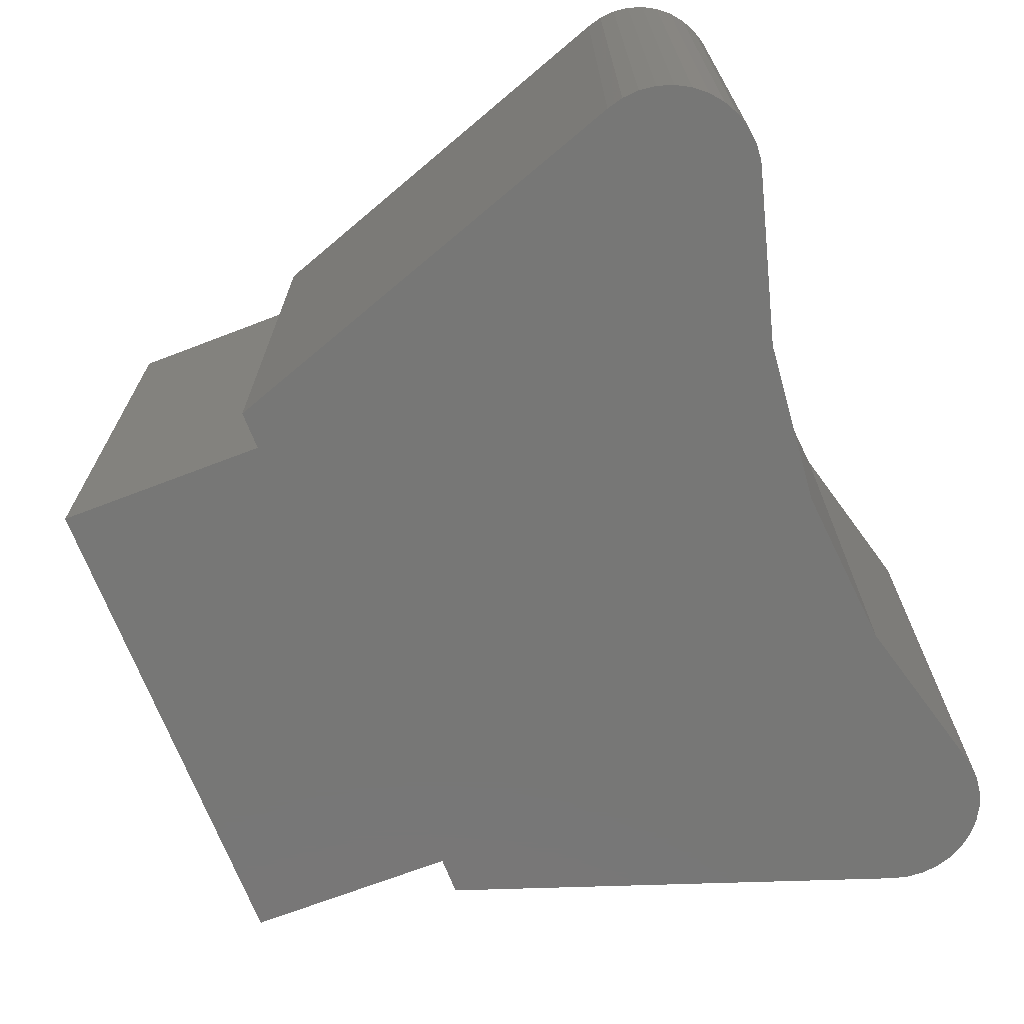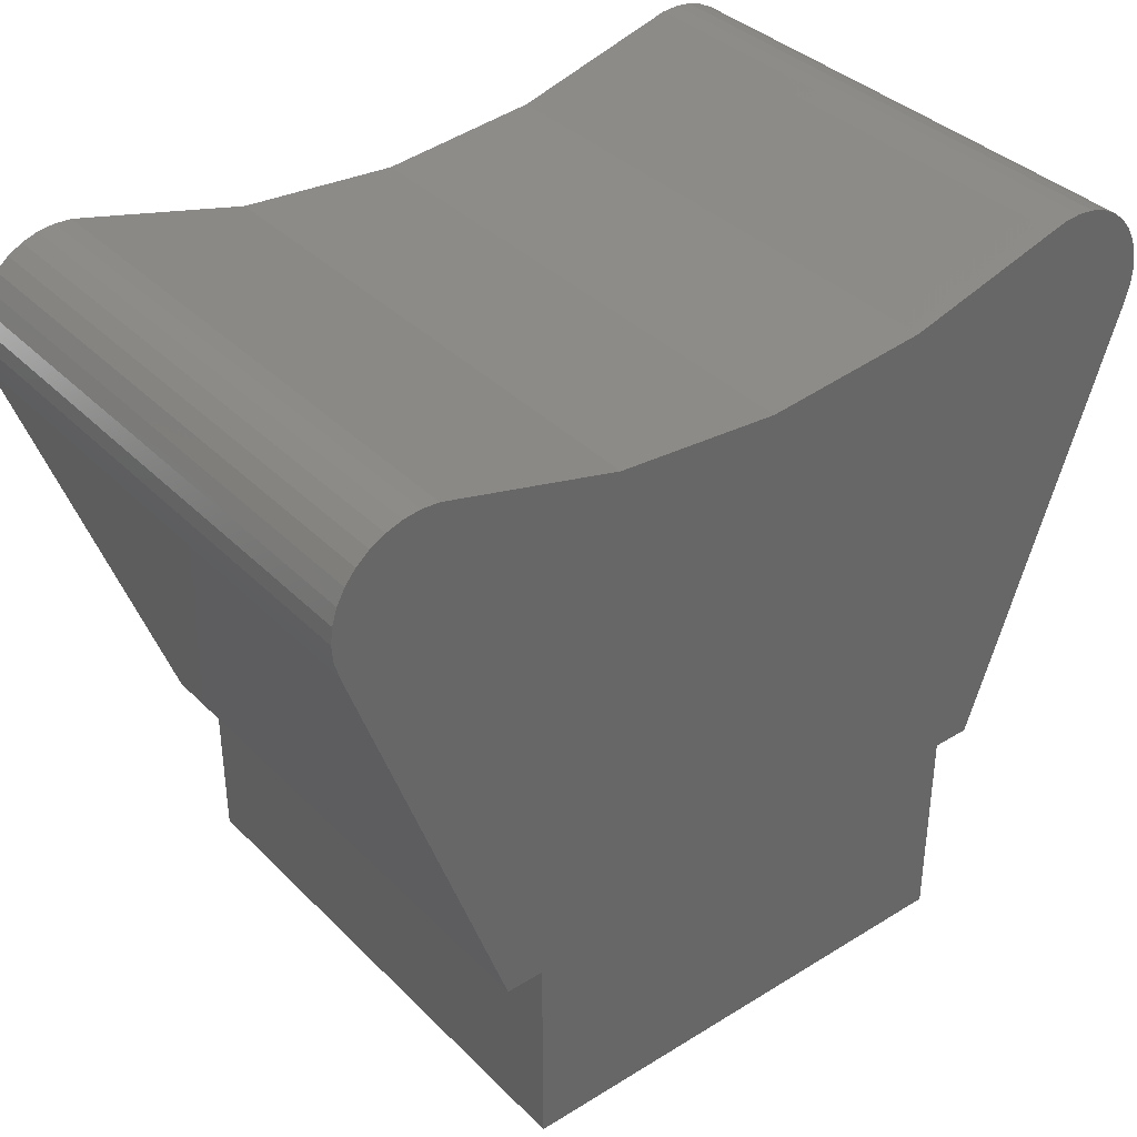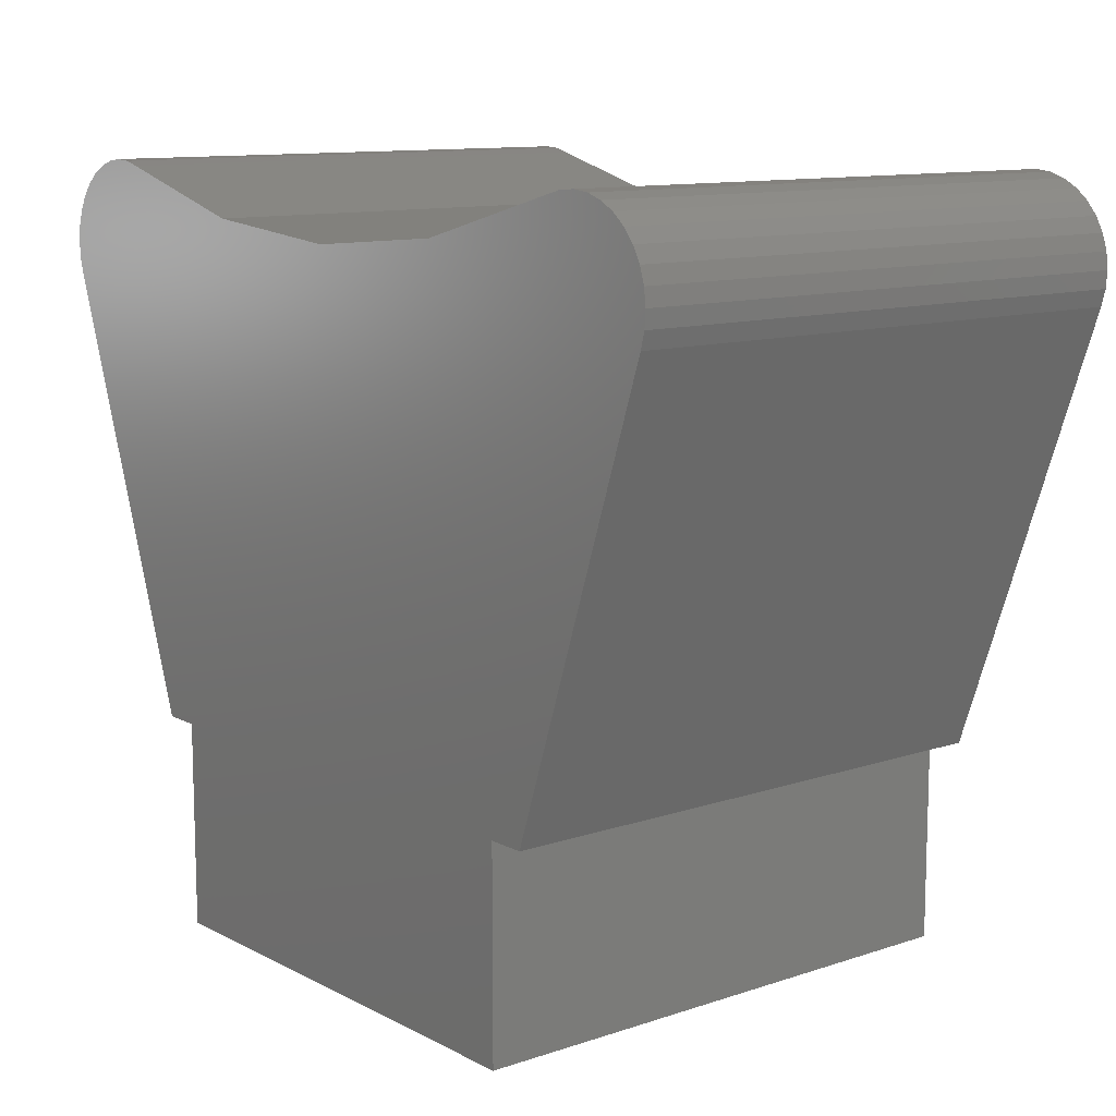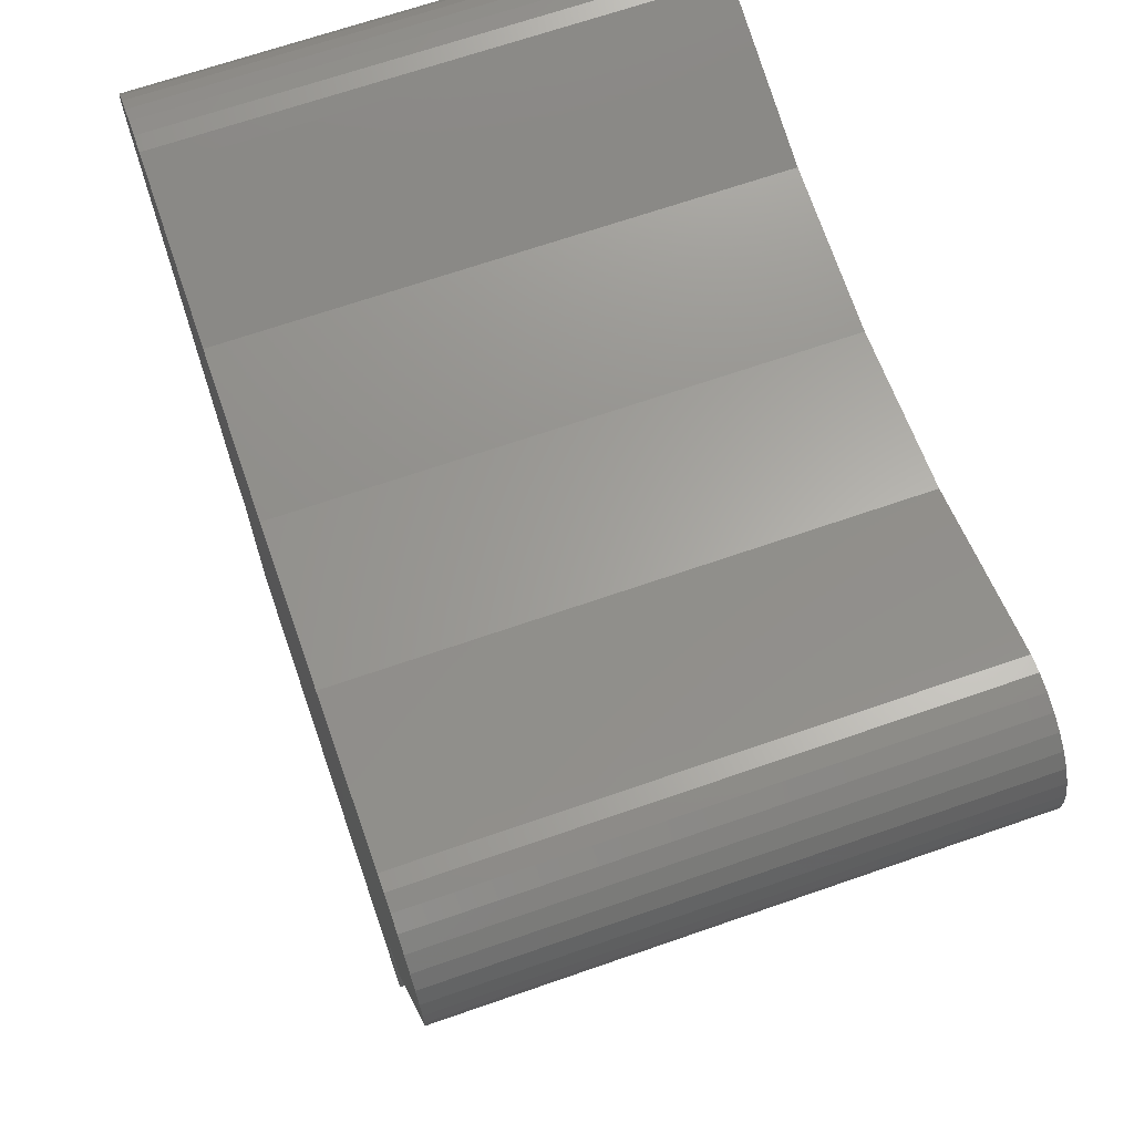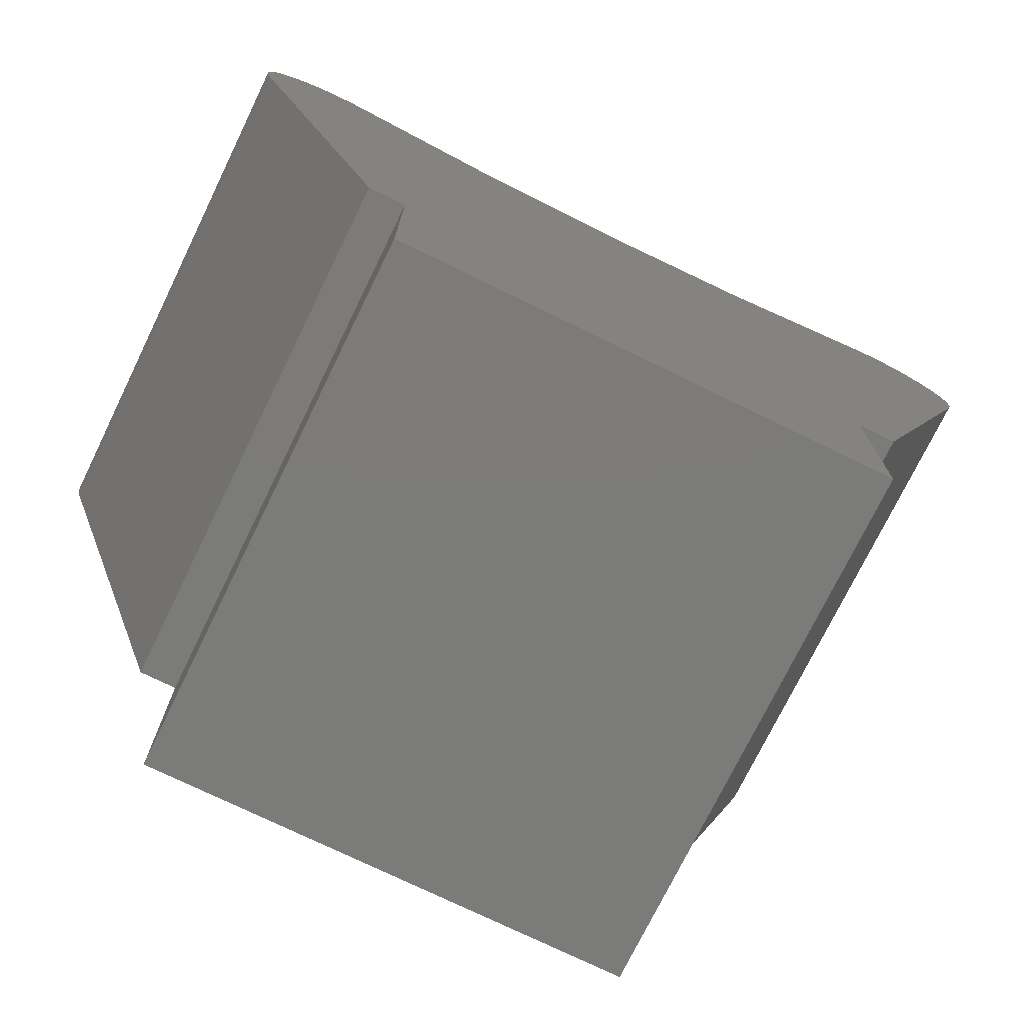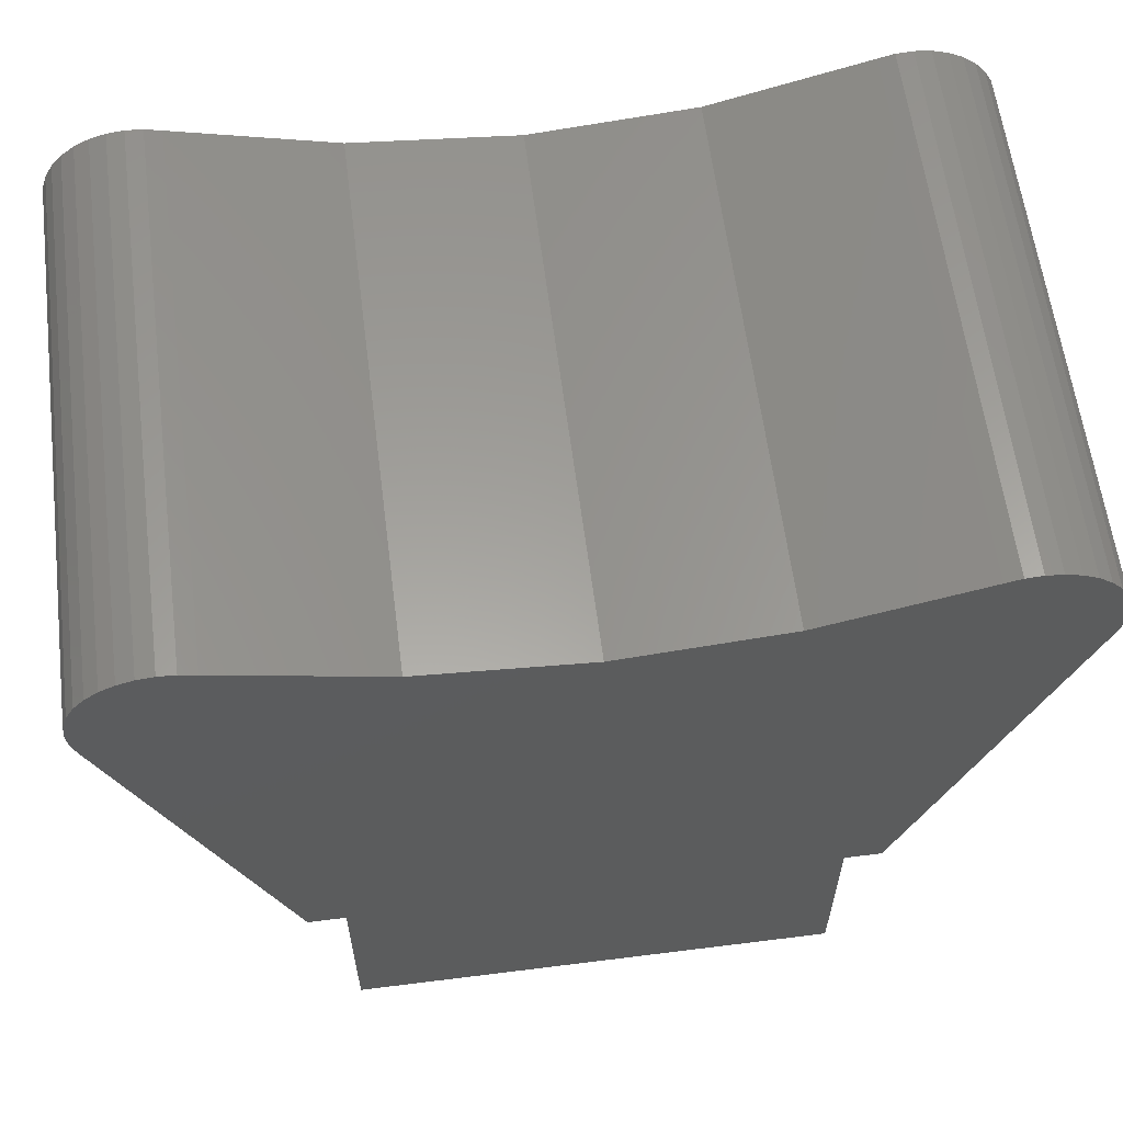
<metadata>
{"format":"stl","ext":"stl","renderer":"f3d","projection":"perspective","resolution":1024,"background":"white","views":[{"elev":-69.7,"azim":111.0,"up":"+Z"},{"elev":37.0,"azim":141.5,"up":"+Y"},{"elev":11.3,"azim":-129.0,"up":"+Y"},{"elev":67.8,"azim":-109.2,"up":"+Y"},{"elev":-74.5,"azim":-26.0,"up":"+Y"},{"elev":61.0,"azim":-7.3,"up":"+Y"}]}
</metadata>
<code>
# stl→obj: 150 verts, 296 faces
v 0.09079 -0.5907 0.2188
v 0.0986 -0.5907 0.2188
v 0.09079 -0.5907 0.007812
v 0.0986 -0.5907 0.007812
v 0.0986 -0.5907 0.2266
v 0.1061 -0.5907 0.2188
v 0.1144 -0.5907 0.2266
v 0.1144 -0.5907 0
v 0.1061 -0.5907 0.007812
v 0.0986 -0.5907 0
v 0.0986 -0.6775 0
v 0.0986 -0.6775 0.2266
v 0.1702 -0.4065 0.007812
v 0.1702 -0.4065 0.2188
v 0.09079 -0.6697 0.007812
v 0.06554 -0.3875 0.007812
v 0.172 -0.3956 0.007812
v 0.1714 -0.3902 0.007812
v 0.1697 -0.3849 0.007812
v 0.1716 -0.4011 0.007812
v 0.1671 -0.3801 0.007812
v 0.1636 -0.3758 0.007812
v 0.1593 -0.3723 0.007812
v 0.1545 -0.3696 0.007812
v 0.1492 -0.3679 0.007812
v 0.1437 -0.3673 0.007812
v 0.1382 -0.3677 0.007812
v 0.1329 -0.3691 0.007812
v -0.1169 -0.5829 0.007812
v -0.09885 -0.5829 0.007812
v -0.141 -0.3691 0.007812
v -0.1463 -0.3677 0.007812
v -0.1518 -0.3673 0.007812
v -0.1573 -0.3679 0.007812
v -0.1625 -0.3696 0.007812
v -0.1674 -0.3723 0.007812
v -0.1716 -0.3758 0.007812
v -0.1751 -0.3801 0.007812
v -0.1778 -0.3849 0.007812
v -0.1783 -0.4065 0.007812
v -0.1795 -0.3902 0.007812
v -0.1801 -0.3956 0.007812
v -0.1797 -0.4011 0.007812
v -0.07359 -0.3875 0.007812
v -0.09885 -0.6697 0.007812
v -0.09087 -0.6697 0.007812
v -0.00403 -0.3937 0.007812
v 0.08281 -0.6697 0.007812
v 0.06554 -0.3875 0.2188
v 0.09079 -0.6697 0.2188
v 0.1697 -0.3849 0.2188
v 0.1714 -0.3902 0.2188
v 0.172 -0.3956 0.2188
v 0.1716 -0.4011 0.2188
v 0.1329 -0.3691 0.2188
v 0.1382 -0.3677 0.2188
v 0.1437 -0.3673 0.2188
v 0.1492 -0.3679 0.2188
v 0.1545 -0.3696 0.2188
v 0.1593 -0.3723 0.2188
v 0.1636 -0.3758 0.2188
v 0.1671 -0.3801 0.2188
v -0.1783 -0.4065 0.2188
v -0.1797 -0.4011 0.2188
v -0.1801 -0.3956 0.2188
v -0.1795 -0.3902 0.2188
v -0.1778 -0.3849 0.2188
v -0.07359 -0.3875 0.2188
v -0.00403 -0.3937 0.2188
v -0.09087 -0.6697 0.2188
v -0.09885 -0.6697 0.2188
v -0.09885 -0.5829 0.2188
v -0.141 -0.3691 0.2188
v -0.1169 -0.5829 0.2188
v -0.1751 -0.3801 0.2188
v -0.1716 -0.3758 0.2188
v -0.1674 -0.3723 0.2188
v -0.1625 -0.3696 0.2188
v -0.1573 -0.3679 0.2188
v -0.1518 -0.3673 0.2188
v -0.1463 -0.3677 0.2188
v 0.08281 -0.6697 0.2188
v 0.1769 -0.3818 0.2266
v -0.00403 -0.3859 0.2266
v 0.179 -0.3884 0.2266
v -0.1871 -0.3884 0.2266
v -0.152 -0.3595 0.2266
v -0.1589 -0.3603 0.2266
v -0.1656 -0.3624 0.2266
v -0.145 -0.36 0.2266
v -0.07221 -0.3798 0.2266
v -0.1717 -0.3658 0.2266
v -0.1771 -0.3702 0.2266
v -0.1816 -0.3756 0.2266
v -0.1849 -0.3818 0.2266
v -0.1382 -0.3618 0.2266
v 0.1302 -0.3618 0.2266
v 0.1575 -0.3624 0.2266
v 0.1509 -0.3603 0.2266
v 0.1439 -0.3595 0.2266
v 0.1369 -0.36 0.2266
v 0.1775 -0.4091 0.2266
v 0.1794 -0.4024 0.2266
v -0.1856 -0.4091 0.2266
v -0.1225 -0.5907 0.2266
v -0.1067 -0.5907 0.2266
v 0.06415 -0.3798 0.2266
v 0.1735 -0.3756 0.2266
v 0.1691 -0.3702 0.2266
v 0.1637 -0.3658 0.2266
v -0.1067 -0.6775 0.2266
v -0.09087 -0.6775 0.2266
v 0.08281 -0.6775 0.2266
v 0.1798 -0.3954 0.2266
v -0.1879 -0.3954 0.2266
v -0.1874 -0.4024 0.2266
v 0.179 -0.3884 0
v -0.00403 -0.3859 0
v 0.1769 -0.3818 0
v -0.1871 -0.3884 0
v -0.1656 -0.3624 0
v -0.1589 -0.3603 0
v -0.152 -0.3595 0
v -0.145 -0.36 0
v -0.1771 -0.3702 0
v -0.1717 -0.3658 0
v -0.07221 -0.3798 0
v -0.1816 -0.3756 0
v -0.1849 -0.3818 0
v -0.1382 -0.3618 0
v 0.1302 -0.3618 0
v 0.1369 -0.36 0
v 0.1439 -0.3595 0
v 0.1509 -0.3603 0
v 0.1575 -0.3624 0
v 0.1775 -0.4091 0
v -0.1067 -0.5907 0
v -0.1225 -0.5907 0
v -0.1856 -0.4091 0
v 0.1794 -0.4024 0
v 0.06415 -0.3798 0
v 0.1637 -0.3658 0
v 0.1691 -0.3702 0
v 0.1735 -0.3756 0
v 0.08281 -0.6775 0
v -0.09087 -0.6775 0
v -0.1067 -0.6775 0
v -0.1874 -0.4024 0
v -0.1879 -0.3954 0
v 0.1798 -0.3954 0
f 1 2 3
f 3 2 4
f 5 6 7
f 5 2 6
f 8 7 6
f 8 6 9
f 8 9 4
f 8 4 10
f 4 11 10
f 11 4 12
f 12 4 2
f 12 2 5
f 9 6 13
f 13 6 14
f 15 3 16
f 17 18 19
f 20 17 19
f 13 20 19
f 13 19 21
f 13 21 22
f 13 22 23
f 13 23 24
f 13 24 25
f 13 25 26
f 13 26 27
f 13 27 28
f 13 28 9
f 29 30 31
f 29 31 32
f 29 32 33
f 29 33 34
f 29 34 35
f 29 35 36
f 29 36 37
f 29 37 38
f 29 38 39
f 29 39 40
f 40 39 41
f 40 41 42
f 40 42 43
f 28 16 3
f 28 3 4
f 28 4 9
f 44 31 30
f 44 30 45
f 44 45 46
f 44 46 47
f 47 46 16
f 16 46 48
f 16 48 15
f 49 1 50
f 51 52 53
f 51 53 54
f 14 6 55
f 14 55 56
f 14 56 57
f 14 57 58
f 14 58 59
f 14 59 60
f 14 60 61
f 14 61 62
f 14 62 51
f 14 51 54
f 63 64 65
f 63 65 66
f 63 66 67
f 55 6 2
f 55 2 1
f 55 1 49
f 68 69 70
f 68 70 71
f 68 71 72
f 68 72 73
f 74 63 67
f 74 67 75
f 74 75 76
f 74 76 77
f 74 77 78
f 74 78 79
f 74 79 80
f 74 80 81
f 74 81 73
f 74 73 72
f 50 82 49
f 49 82 70
f 49 70 69
f 40 63 29
f 29 63 74
f 29 74 30
f 30 74 72
f 30 72 45
f 45 72 71
f 46 70 48
f 48 70 82
f 48 82 15
f 15 82 50
f 45 71 46
f 46 71 70
f 15 50 3
f 3 50 1
f 22 60 23
f 23 60 59
f 23 59 24
f 24 59 58
f 24 58 25
f 25 58 57
f 25 57 26
f 26 57 56
f 26 56 27
f 27 56 55
f 27 55 28
f 60 22 61
f 61 22 21
f 61 21 62
f 62 21 19
f 62 19 51
f 51 19 18
f 51 18 52
f 52 18 17
f 52 17 53
f 53 17 20
f 53 20 54
f 54 20 13
f 54 13 14
f 28 55 16
f 16 55 49
f 16 49 47
f 47 49 69
f 47 69 44
f 44 69 68
f 44 68 31
f 31 68 73
f 37 75 38
f 38 75 67
f 38 67 39
f 39 67 66
f 39 66 41
f 41 66 65
f 41 65 42
f 42 65 64
f 42 64 43
f 43 64 63
f 43 63 40
f 75 37 76
f 76 37 36
f 76 36 77
f 77 36 35
f 77 35 78
f 78 35 34
f 78 34 79
f 79 34 33
f 79 33 80
f 80 33 32
f 80 32 81
f 81 32 31
f 81 31 73
f 83 84 85
f 85 84 86
f 87 88 89
f 90 87 89
f 91 92 93
f 91 93 94
f 94 95 91
f 84 91 95
f 95 86 84
f 96 90 89
f 96 89 92
f 96 92 91
f 97 98 99
f 97 99 100
f 97 100 101
f 102 103 104
f 102 104 105
f 102 105 106
f 102 106 5
f 102 5 7
f 107 84 83
f 107 83 108
f 107 108 109
f 107 109 110
f 107 110 98
f 107 98 97
f 5 106 111
f 5 111 112
f 5 112 113
f 5 113 12
f 85 86 114
f 114 86 115
f 114 115 103
f 103 115 116
f 103 116 104
f 117 118 119
f 120 118 117
f 121 122 123
f 121 123 124
f 125 126 127
f 128 125 127
f 127 129 128
f 129 127 118
f 118 120 129
f 130 127 126
f 130 126 121
f 130 121 124
f 131 132 133
f 131 133 134
f 131 134 135
f 136 8 10
f 136 10 137
f 136 137 138
f 136 138 139
f 136 139 140
f 141 131 135
f 141 135 142
f 141 142 143
f 141 143 144
f 141 144 119
f 141 119 118
f 10 11 145
f 10 145 146
f 10 146 147
f 10 147 137
f 139 148 140
f 140 148 149
f 140 149 150
f 150 149 120
f 150 120 117
f 139 104 148
f 148 104 116
f 148 116 149
f 149 116 115
f 149 115 120
f 120 115 86
f 120 86 129
f 129 86 95
f 129 95 128
f 128 95 94
f 128 94 125
f 125 94 93
f 125 93 126
f 126 93 92
f 126 92 121
f 121 92 89
f 121 89 122
f 122 89 88
f 122 88 123
f 123 88 87
f 123 87 124
f 124 87 90
f 124 90 130
f 130 90 96
f 118 107 141
f 141 107 97
f 141 97 131
f 107 118 84
f 84 118 127
f 84 127 91
f 91 127 130
f 91 130 96
f 131 97 132
f 132 97 101
f 132 101 133
f 133 101 100
f 133 100 134
f 134 100 99
f 134 99 135
f 135 99 98
f 135 98 142
f 142 98 110
f 142 110 143
f 143 110 109
f 143 109 144
f 144 109 108
f 144 108 119
f 119 108 83
f 119 83 117
f 117 83 85
f 117 85 150
f 150 85 114
f 150 114 140
f 140 114 103
f 140 103 136
f 136 103 102
f 8 136 7
f 7 136 102
f 145 11 113
f 113 11 12
f 146 145 112
f 112 145 113
f 147 146 111
f 111 146 112
f 137 147 106
f 106 147 111
f 105 138 106
f 106 138 137
f 139 138 104
f 104 138 105

</code>
